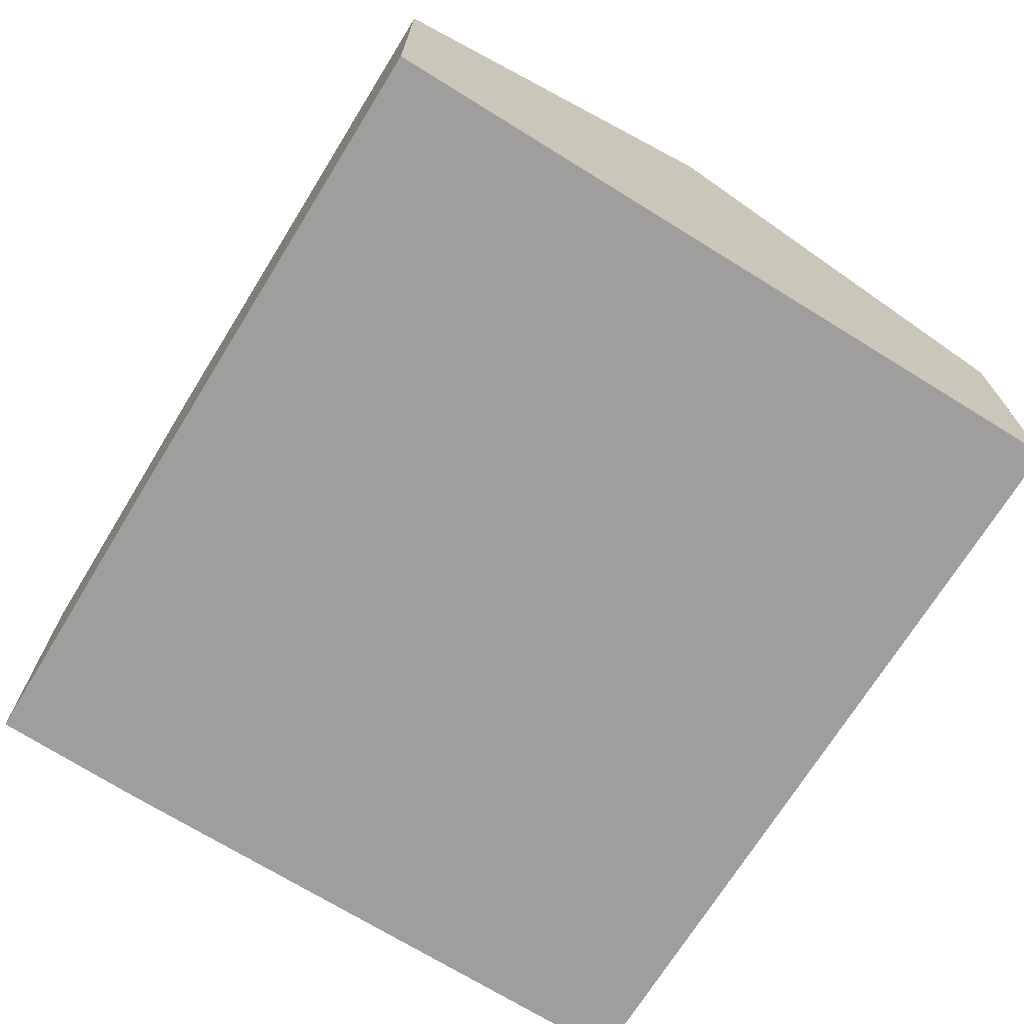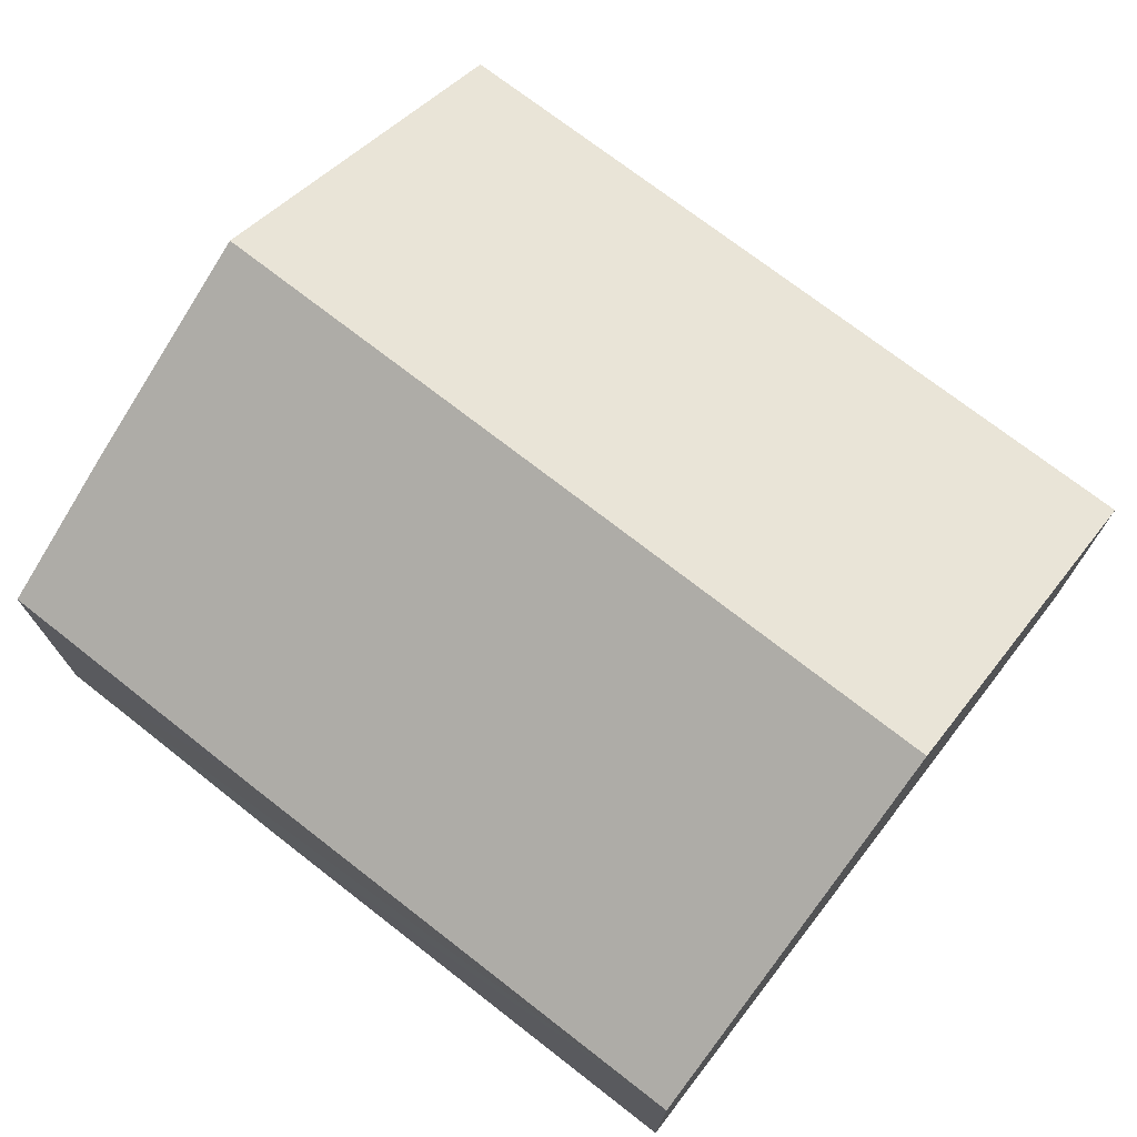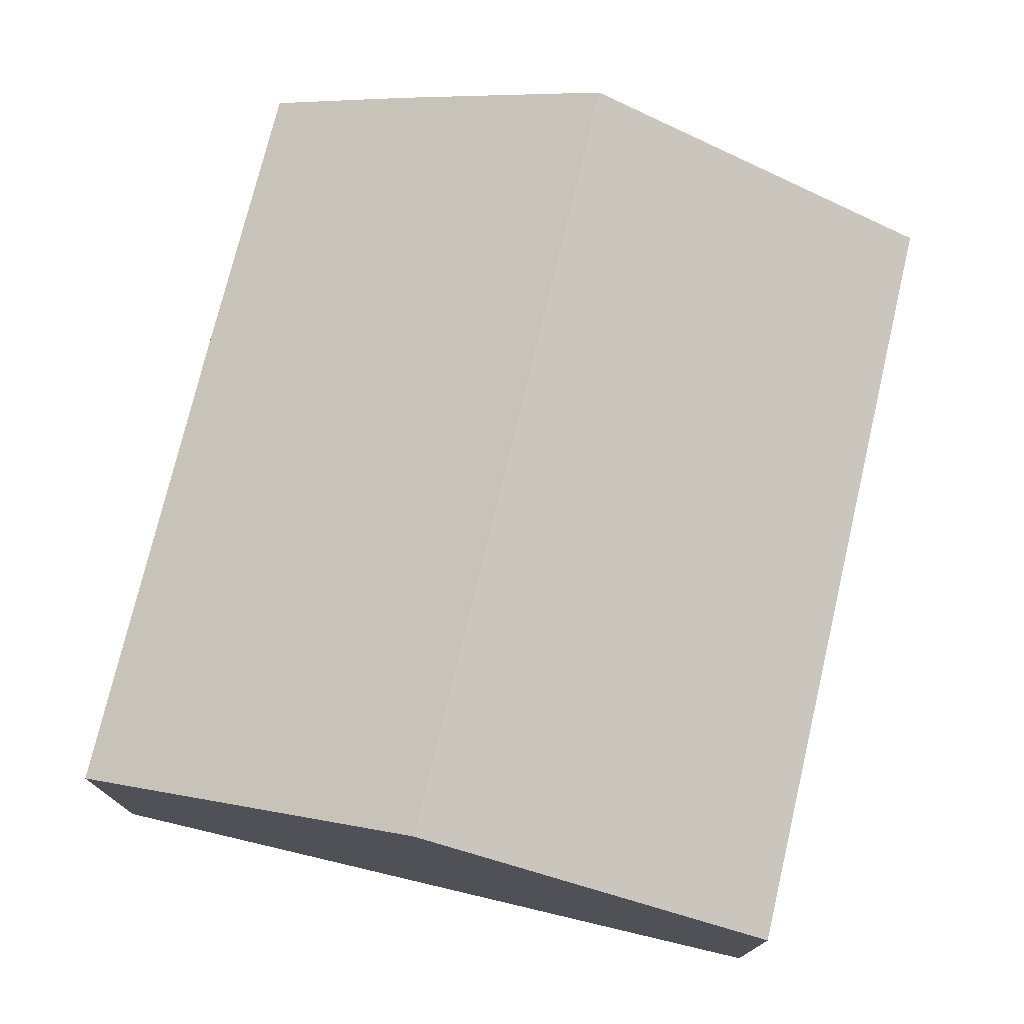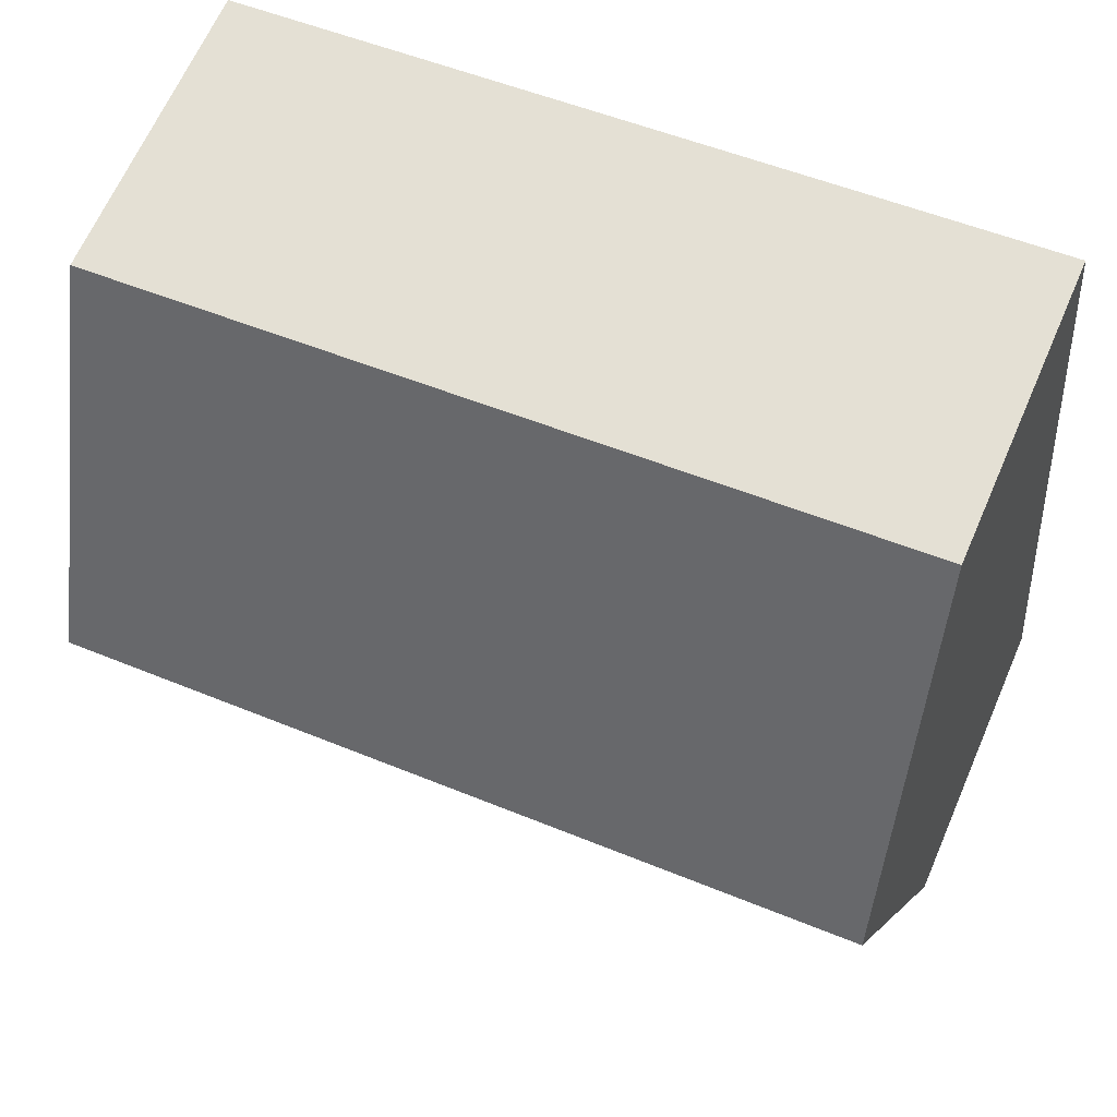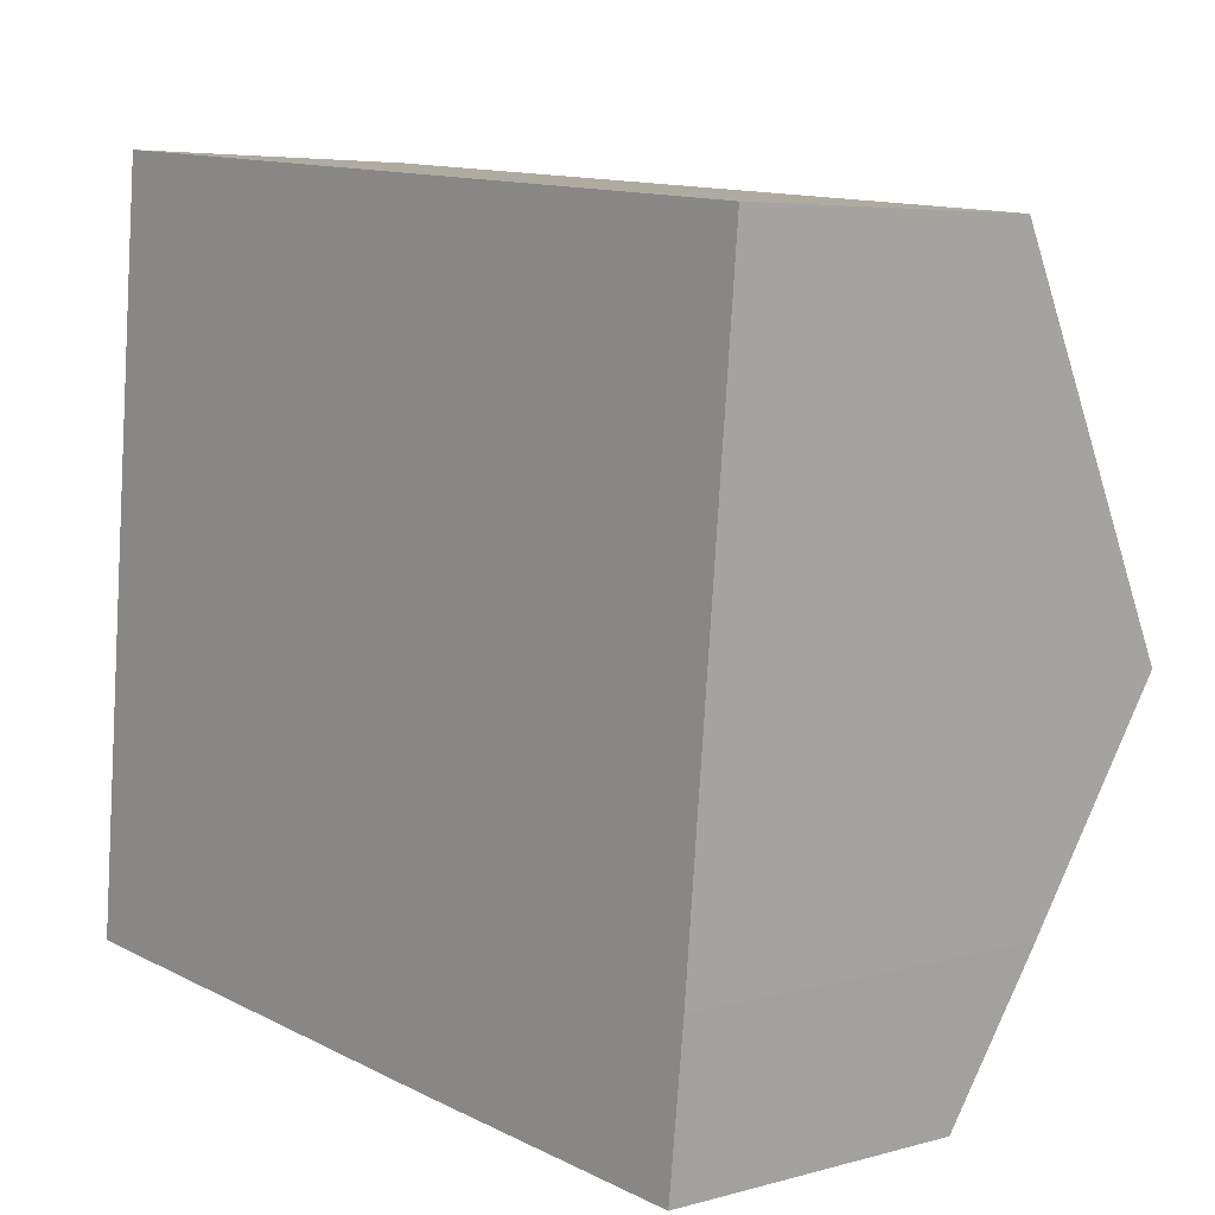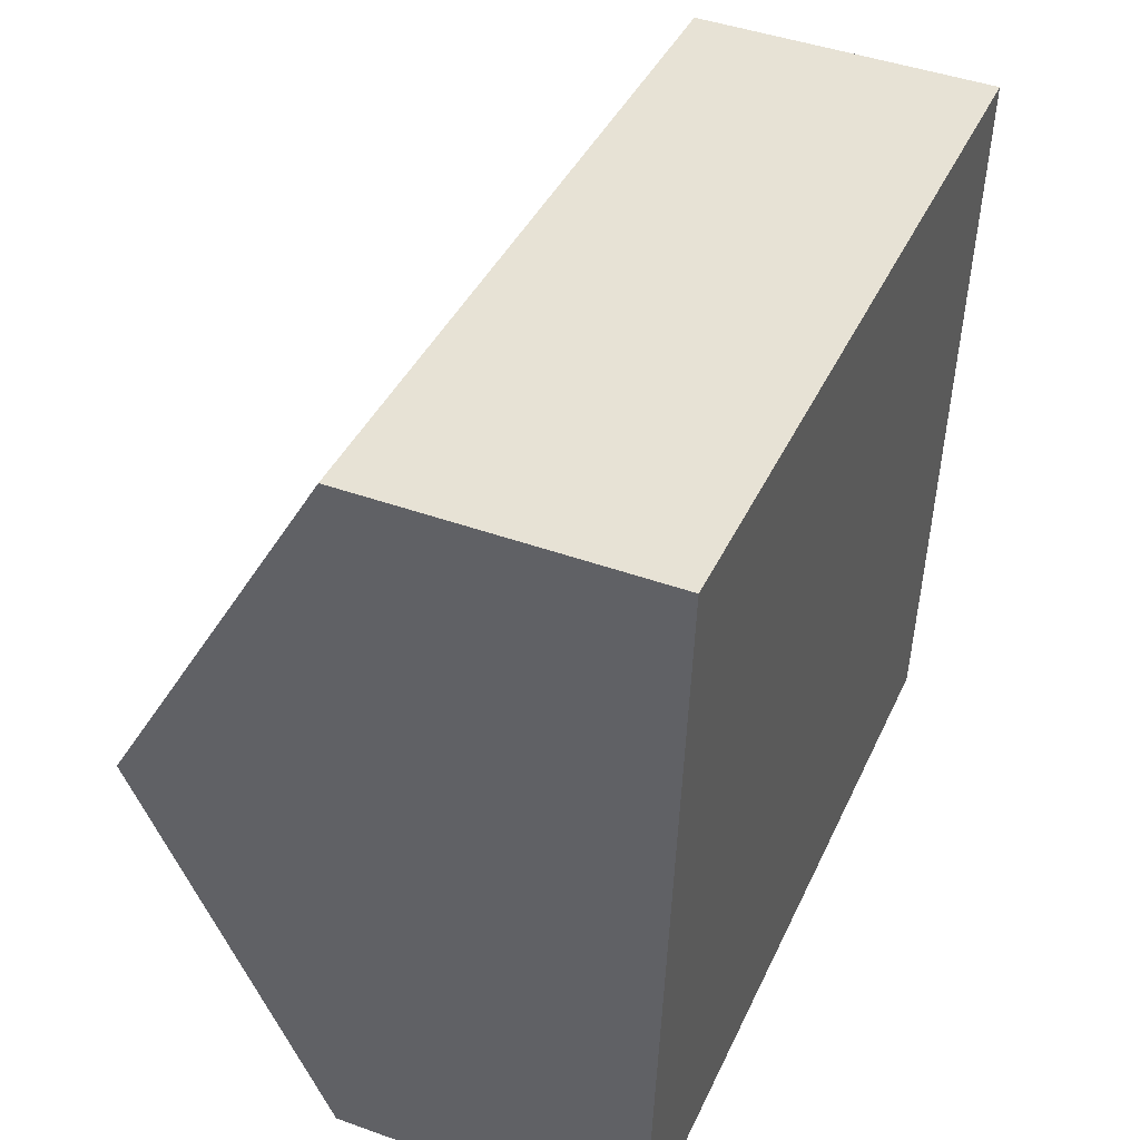
<metadata>
{"format":"obj","ext":"obj","renderer":"f3d","projection":"perspective","resolution":1024,"background":"white","views":[{"elev":-71.0,"azim":-116.4,"up":"+Y"},{"elev":73.3,"azim":-136.9,"up":"+Y"},{"elev":75.2,"azim":-71.4,"up":"+Y"},{"elev":65.3,"azim":-156.5,"up":"+Z"},{"elev":5.4,"azim":49.5,"up":"+Z"},{"elev":44.6,"azim":-67.4,"up":"+Z"}]}
</metadata>
<code>
v  0.583 8.515 6.208
v  14.72 5.133 11.19
v  14.14 8.515 4.981
v  10.23 5.124 11.62
v  1.171 5.107 12.47
v  0.307 6.912 3.265
v  8.493 5.119 -0.798
v  0 5.135 3.144e-16
v  10.23 5.123 -0.947
v  13.51 5.131 -1.231
v  13.8 6.518 1.314
v  13.51 7.538e-17 -1.231
v  10.23 5.799e-17 -0.947
v  8.493 4.886e-17 -0.798
v  0 0 0
v  0.307 -1.999e-16 3.265
v  0.583 -3.801e-16 6.208
v  1.171 -7.634e-16 12.47
v  10.23 -7.113e-16 11.62
v  14.72 -6.854e-16 11.19
v  14.14 -3.05e-16 4.981
v  13.8 -8.046e-17 1.314
g defaultobject
f 1 2 3
f 2 1 4
f 4 1 5
f 6 7 8
f 7 6 1
f 7 1 3
f 7 3 9
f 9 3 10
f 10 3 11
f 12 9 10
f 9 12 7
f 7 12 8
f 8 12 13
f 8 13 14
f 8 14 15
f 15 6 8
f 6 15 1
f 1 15 5
f 5 15 16
f 5 16 17
f 5 17 18
f 18 4 5
f 4 18 19
f 4 19 2
f 2 19 20
f 20 3 2
f 3 20 21
f 3 21 11
f 11 21 22
f 11 22 10
f 10 22 12
f 14 16 15
f 16 14 17
f 17 14 18
f 18 14 13
f 18 13 12
f 18 12 22
f 18 22 19
f 19 22 21
f 19 21 20

</code>
